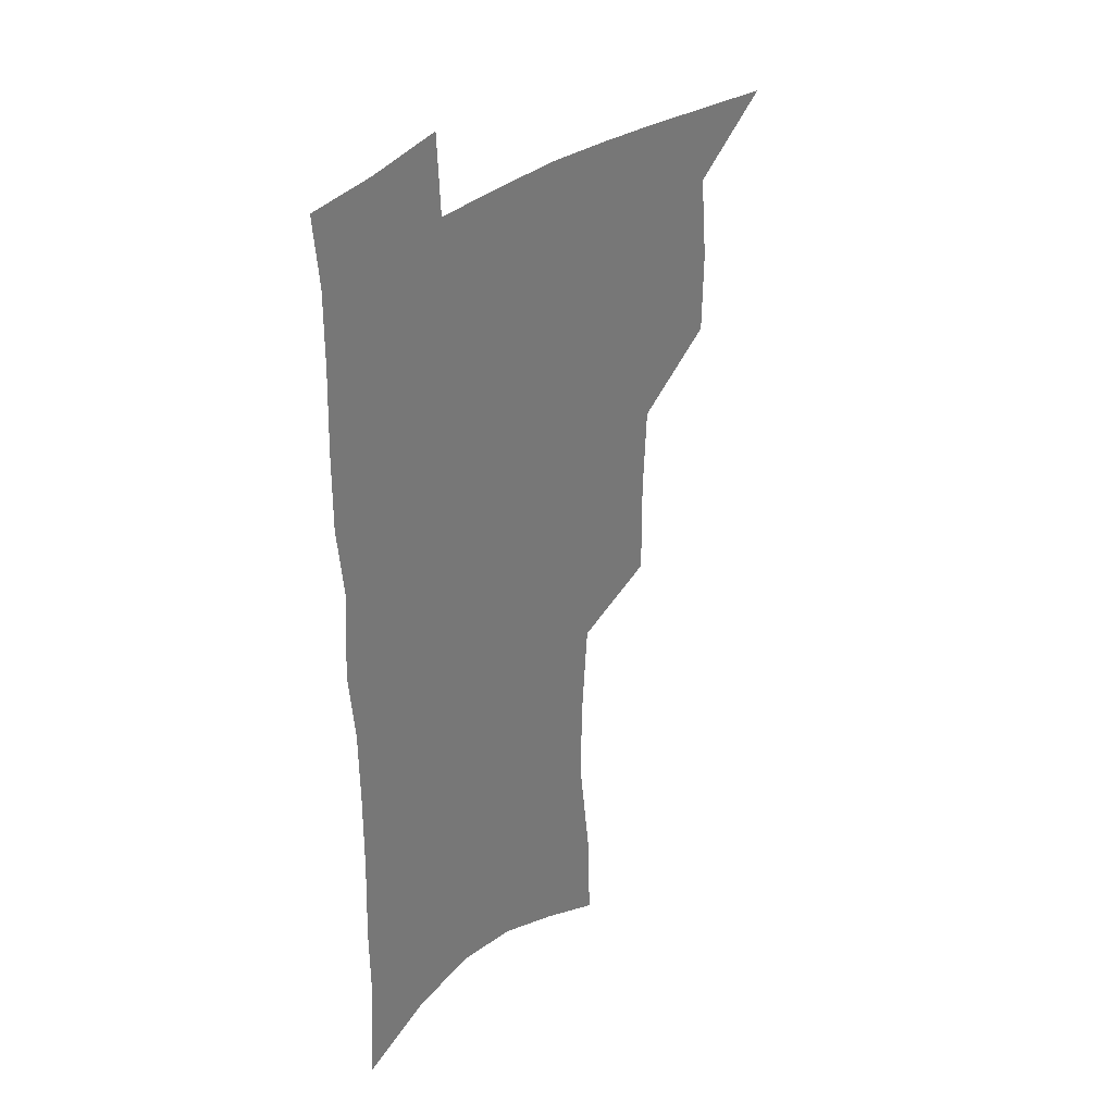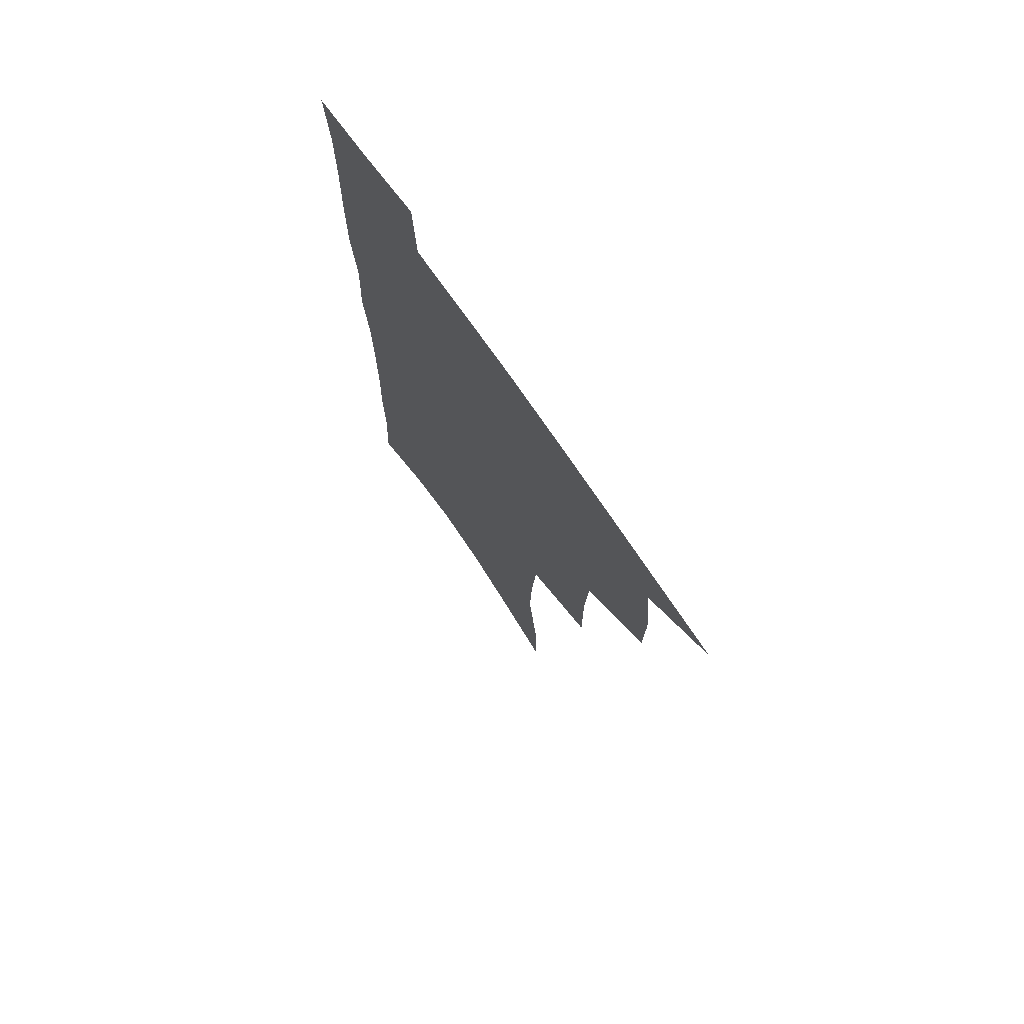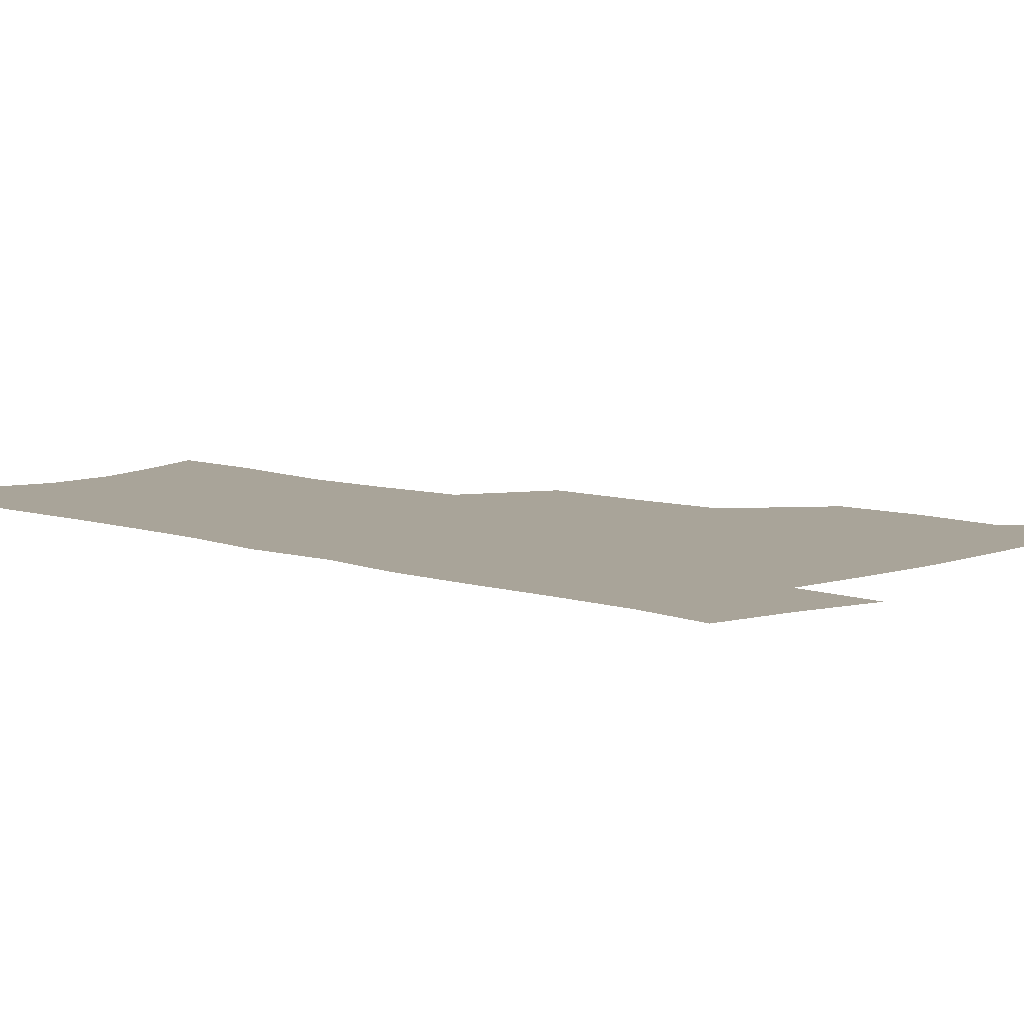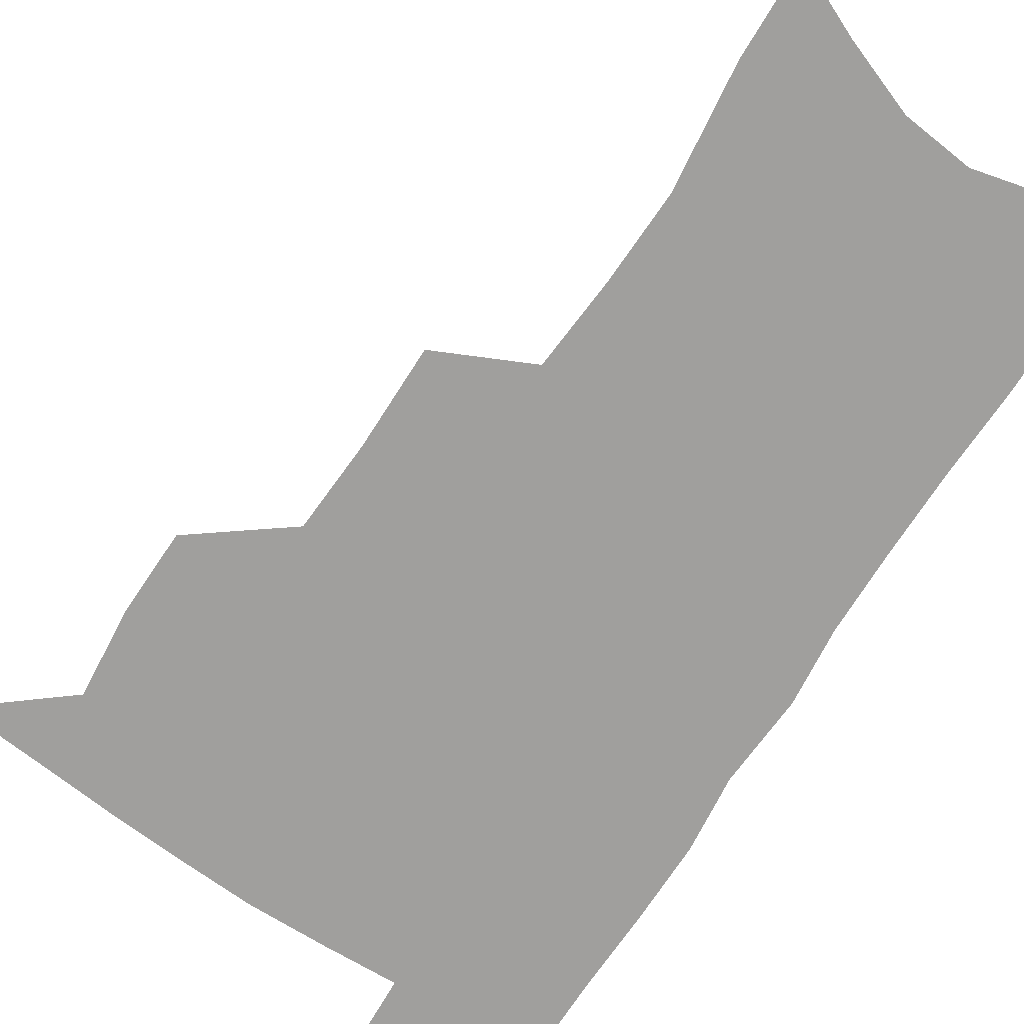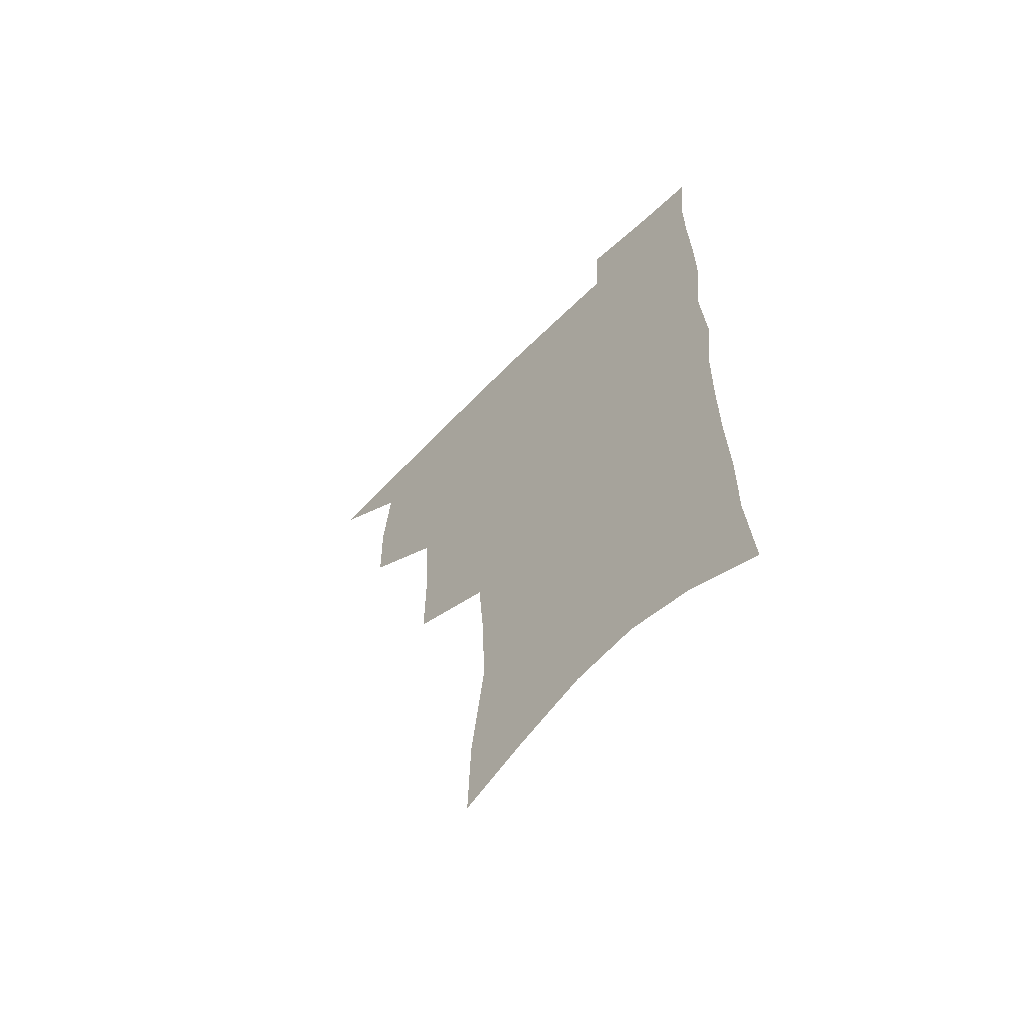
<metadata>
{"format":"obj","ext":"obj","renderer":"f3d","projection":"perspective","resolution":1024,"background":"white","views":[{"elev":33.5,"azim":131.1,"up":"+Y"},{"elev":73.8,"azim":-124.8,"up":"+Y"},{"elev":7.3,"azim":135.2,"up":"+Z"},{"elev":-71.4,"azim":-32.8,"up":"+Z"},{"elev":-63.4,"azim":45.2,"up":"+Y"}]}
</metadata>
<code>
v 484.4 501.9 0
v 514.3 411.4 0
v 513.7 442.9 0
v 516.8 475.7 0
v 516.2 504.9 0
v 548.6 315.8 0
v 548.8 353.2 0
v 547 386.7 0
v 546.7 419.5 0
v 549.5 452.2 0
v 548.3 480 0
v 545.6 507.9 0
v 579.2 151.1 0
v 580.3 186.8 0
v 586 232.2 0
v 584.9 266.3 0
v 582.3 299.9 0
v 580.7 335.1 0
v 578.6 365.6 0
v 577.8 396.8 0
v 578.5 428 0
v 578.1 455.8 0
v 576.4 482.5 0
v 574.3 510.1 0
v 605.8 162.9 0
v 611.6 213.3 0
v 609.9 241.7 0
v 609.4 277.4 0
v 607.6 309.9 0
v 606.2 341.3 0
v 604.8 370.8 0
v 604.4 400.7 0
v 605.1 431 0
v 605 457.8 0
v 604.3 484 0
v 602.5 511.7 0
v 632.7 173 0
v 634.7 217.1 0
v 634.1 250.3 0
v 633 282.5 0
v 631.7 314 0
v 630.8 344.4 0
v 630.4 375.6 0
v 630.3 403.8 0
v 630.5 431.4 0
v 630.9 458.5 0
v 631.3 484.3 0
v 631.1 511.3 0
v 658.6 175.8 0
v 658.1 215.2 0
v 658 246.7 0
v 656.4 282 0
v 655.5 314 0
v 655.3 343 0
v 655 374 0
v 655.3 402.6 0
v 655.9 430.1 0
v 656.5 457.4 0
v 657.7 483.6 0
v 659.1 510.4 0
v 660.7 541.3 0
v 684.9 169.5 0
v 683 208.7 0
v 682.4 242.2 0
v 681.5 275.3 0
v 680.8 307.3 0
v 680.3 338.4 0
v 681.4 367.3 0
v 682.9 395.6 0
v 682.8 425.4 0
v 683.3 453.9 0
v 684.6 481.4 0
v 686.2 508.7 0
v 690 535.3 0
v 714.1 154.9 0
v 711.5 194.4 0
v 712 226.5 0
v 710.9 260.3 0
v 710.9 292.3 0
v 711.4 323.4 0
v 714.4 352 0
v 712.5 385.9 0
v 715.6 414.2 0
v 715.6 444.8 0
v 714.7 475.6 0
v 714.7 505 0
v 717.4 531.9 0
f 4 5 1
f 8 9 2
f 2 9 3
f 9 10 3
f 3 10 4
f 10 11 4
f 4 11 5
f 11 12 5
f 17 18 6
f 6 18 7
f 18 19 7
f 7 19 8
f 19 20 8
f 8 20 9
f 20 21 9
f 9 21 10
f 21 22 10
f 10 22 11
f 22 23 11
f 11 23 12
f 23 24 12
f 13 25 14
f 25 26 14
f 14 26 15
f 26 27 15
f 15 27 16
f 27 28 16
f 16 28 17
f 28 29 17
f 17 29 18
f 29 30 18
f 18 30 19
f 30 31 19
f 19 31 20
f 31 32 20
f 20 32 21
f 32 33 21
f 21 33 22
f 33 34 22
f 22 34 23
f 34 35 23
f 23 35 24
f 35 36 24
f 25 37 26
f 37 38 26
f 26 38 27
f 38 39 27
f 27 39 28
f 39 40 28
f 28 40 29
f 40 41 29
f 29 41 30
f 41 42 30
f 30 42 31
f 42 43 31
f 31 43 32
f 43 44 32
f 32 44 33
f 44 45 33
f 33 45 34
f 45 46 34
f 34 46 35
f 46 47 35
f 35 47 36
f 47 48 36
f 37 49 38
f 49 50 38
f 38 50 39
f 50 51 39
f 39 51 40
f 51 52 40
f 40 52 41
f 52 53 41
f 41 53 42
f 53 54 42
f 42 54 43
f 54 55 43
f 43 55 44
f 55 56 44
f 44 56 45
f 56 57 45
f 45 57 46
f 57 58 46
f 46 58 47
f 58 59 47
f 47 59 48
f 59 60 48
f 49 62 50
f 62 63 50
f 50 63 51
f 63 64 51
f 51 64 52
f 64 65 52
f 52 65 53
f 65 66 53
f 53 66 54
f 66 67 54
f 54 67 55
f 67 68 55
f 55 68 56
f 68 69 56
f 56 69 57
f 69 70 57
f 57 70 58
f 70 71 58
f 58 71 59
f 71 72 59
f 59 72 60
f 72 73 60
f 60 73 61
f 73 74 61
f 62 75 63
f 75 76 63
f 63 76 64
f 76 77 64
f 64 77 65
f 77 78 65
f 65 78 66
f 78 79 66
f 66 79 67
f 79 80 67
f 67 80 68
f 80 81 68
f 68 81 69
f 81 82 69
f 69 82 70
f 82 83 70
f 70 83 71
f 83 84 71
f 71 84 72
f 84 85 72
f 72 85 73
f 85 86 73
f 73 86 74
f 86 87 74

</code>
